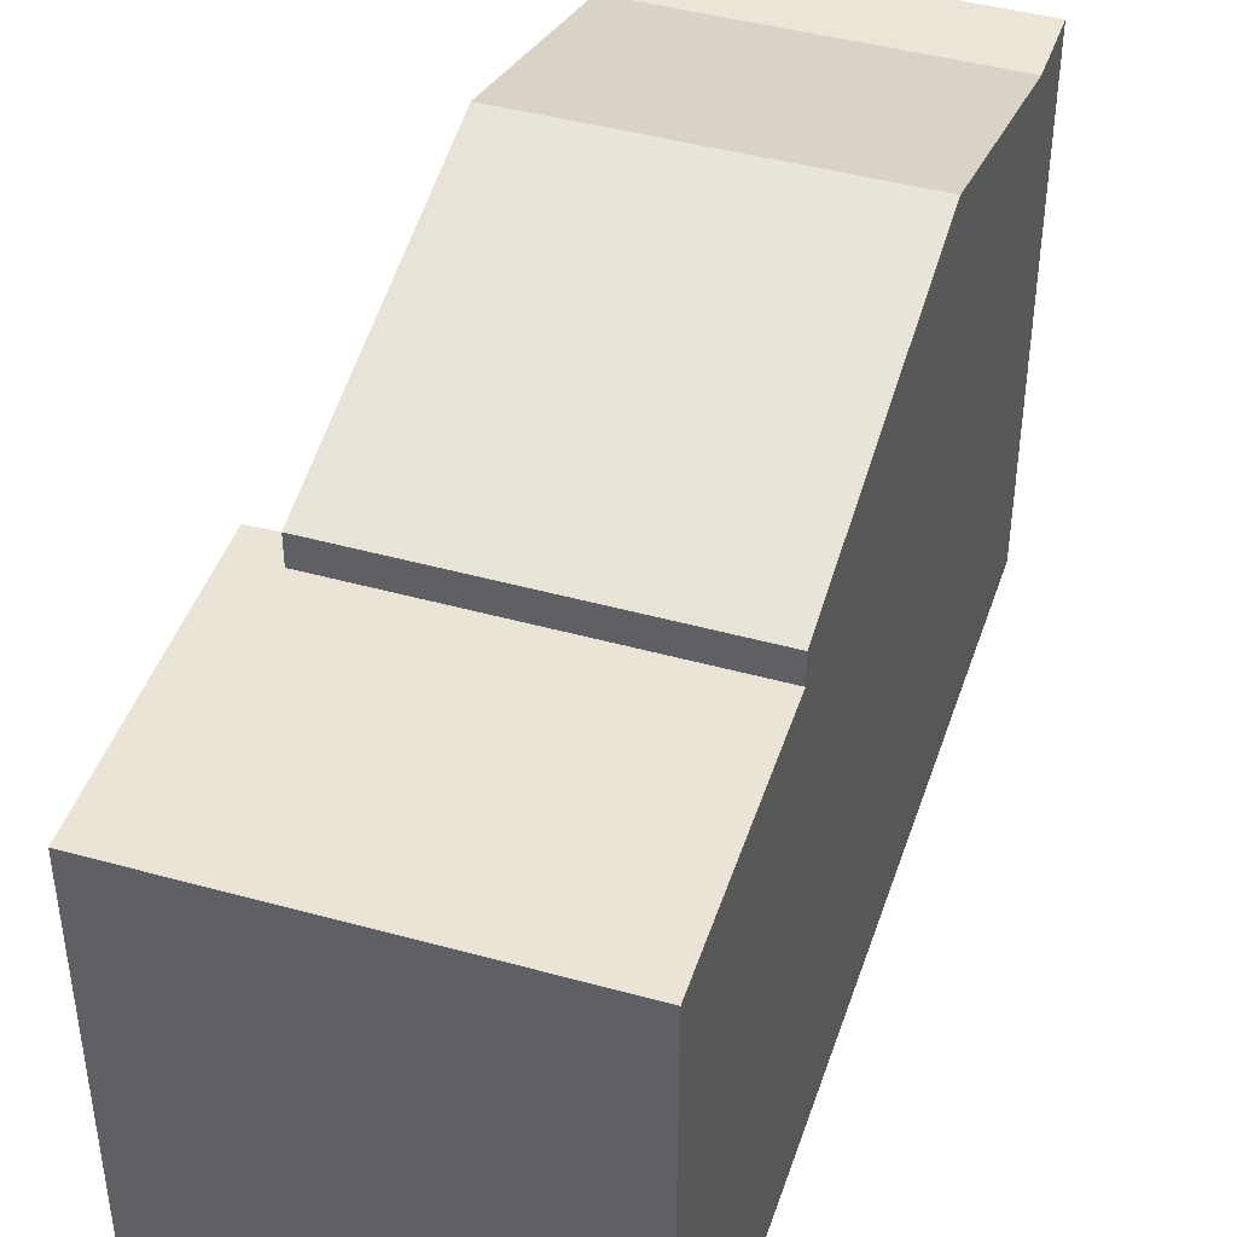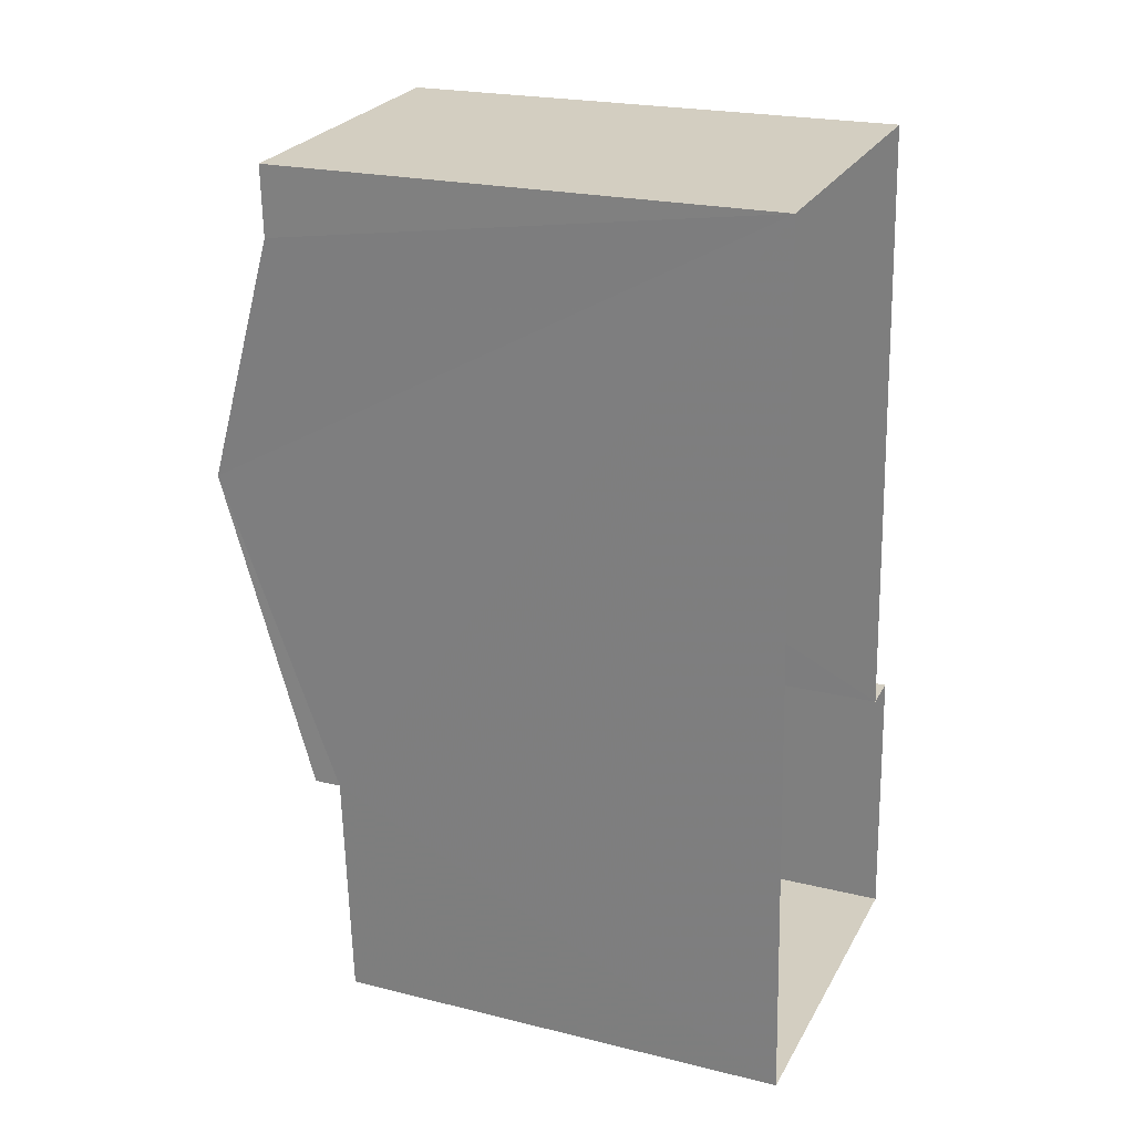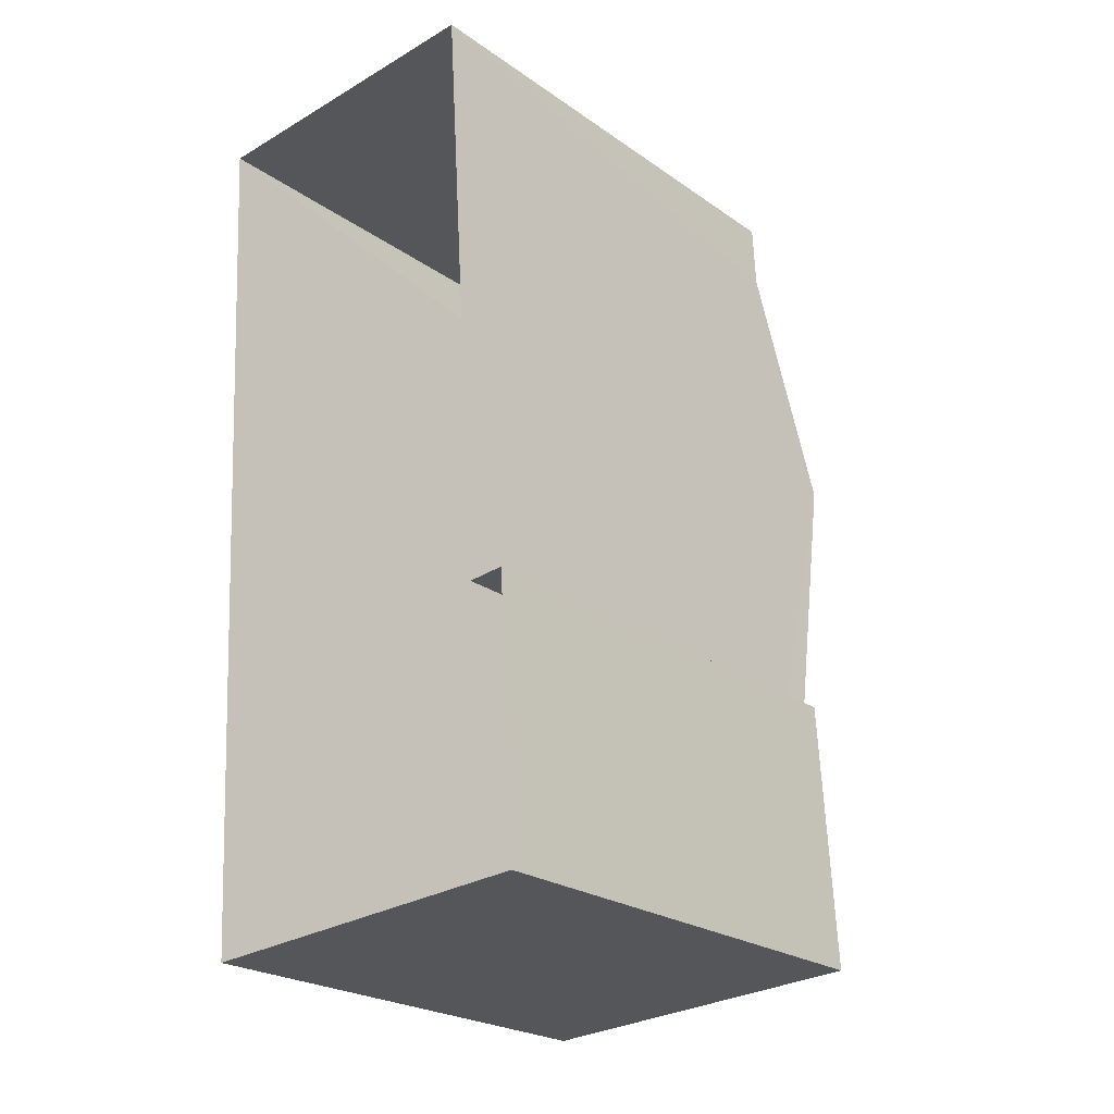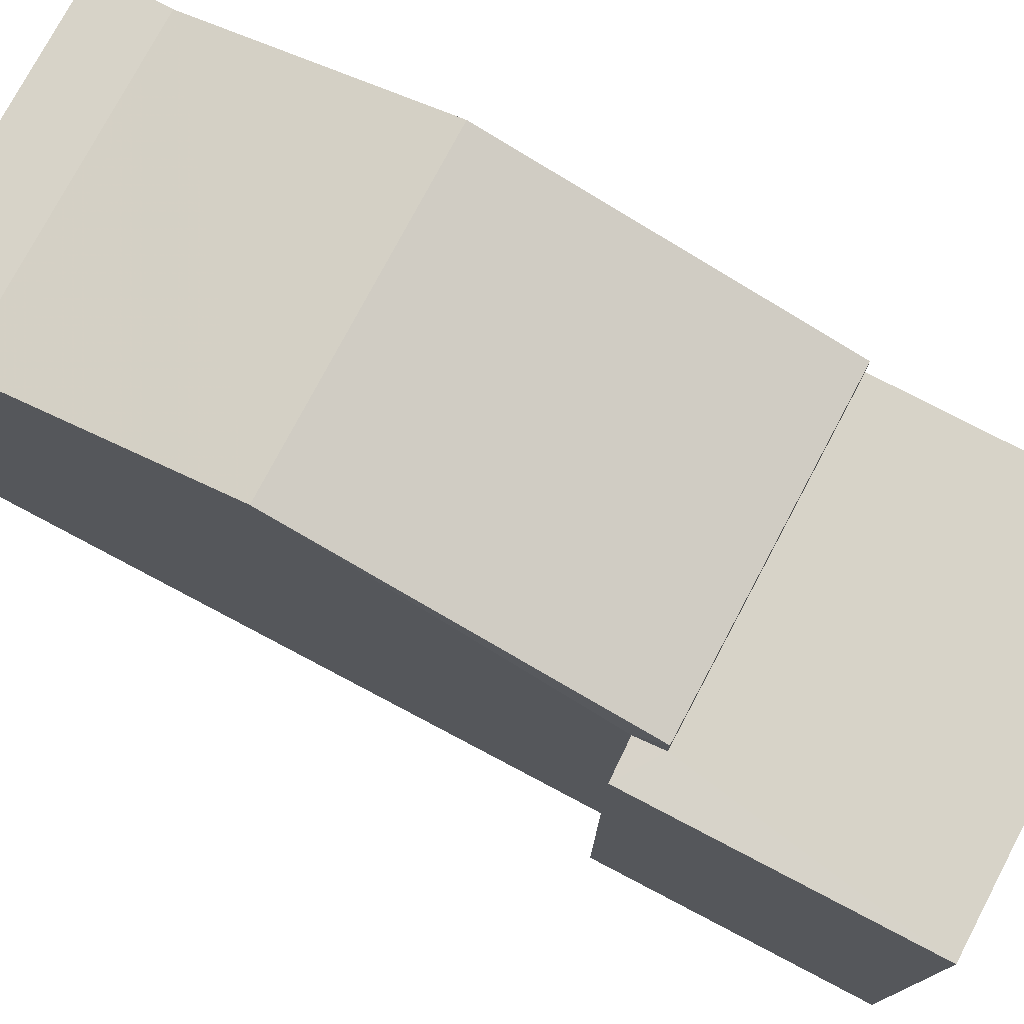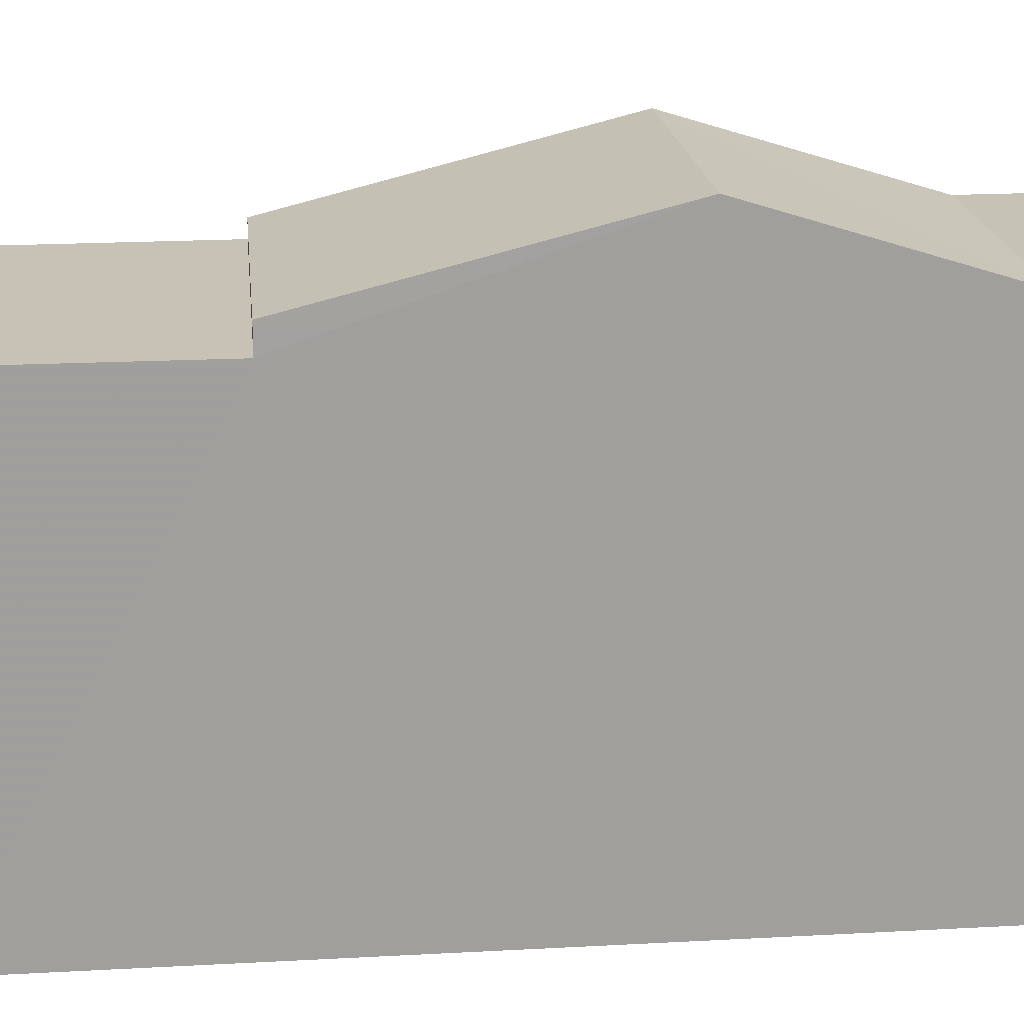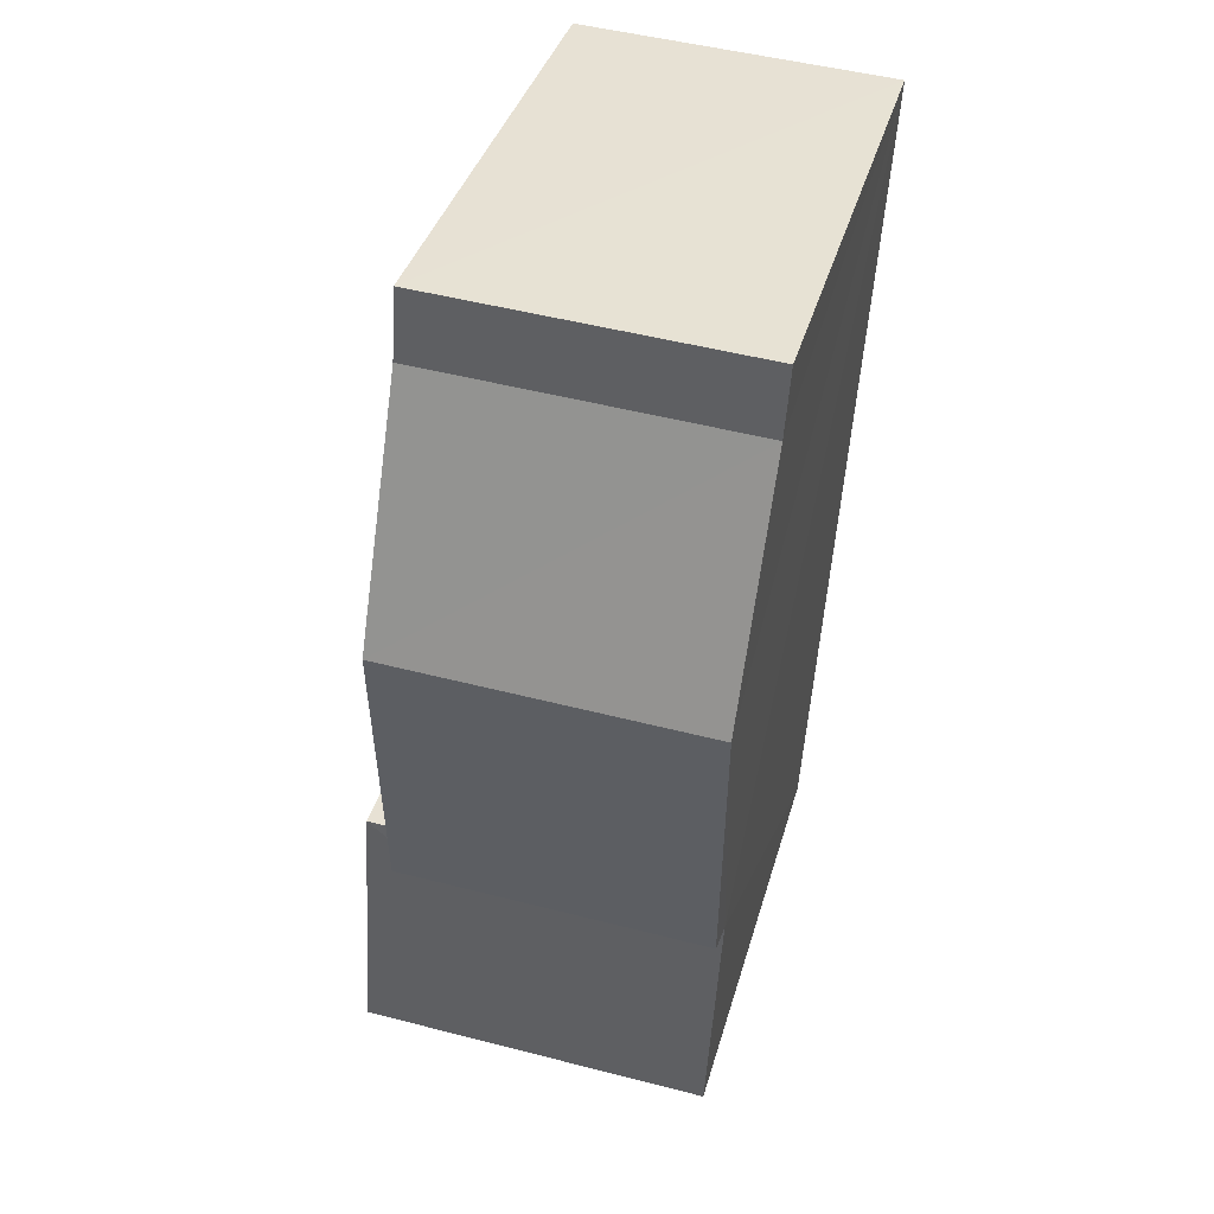
<metadata>
{"format":"obj","ext":"obj","renderer":"f3d","projection":"perspective","resolution":1024,"background":"white","views":[{"elev":43.9,"azim":14.5,"up":"+Z"},{"elev":21.9,"azim":113.4,"up":"+Y"},{"elev":-23.8,"azim":-139.2,"up":"+Y"},{"elev":76.8,"azim":-65.7,"up":"+Z"},{"elev":19.1,"azim":80.7,"up":"+Z"},{"elev":37.9,"azim":15.2,"up":"+Y"}]}
</metadata>
<code>
v -3.731e+05 -1.057e+05 21.33
v -3.731e+05 -1.057e+05 21.33
v -3.731e+05 -1.057e+05 21.34
v -3.731e+05 -1.057e+05 21.34
v -3.731e+05 -1.057e+05 21.34
v -3.731e+05 -1.057e+05 21.34
v -3.731e+05 -1.057e+05 28.52
v -3.731e+05 -1.057e+05 28.52
v -3.731e+05 -1.057e+05 28.52
v -3.731e+05 -1.057e+05 28.52
v -3.731e+05 -1.057e+05 28.05
v -3.731e+05 -1.057e+05 28.05
v -3.731e+05 -1.057e+05 28.05
v -3.731e+05 -1.057e+05 28.05
v -3.731e+05 -1.057e+05 28.05
v -3.731e+05 -1.057e+05 28.05
v -3.731e+05 -1.057e+05 29.6
v -3.731e+05 -1.057e+05 28.45
v -3.731e+05 -1.057e+05 29.6
v -3.731e+05 -1.057e+05 28.45
f 1 2 3
f 2 4 3
f 3 5 6
f 3 4 5
f 7 8 9
f 10 7 9
f 11 12 13
f 12 14 13
f 13 15 16
f 13 14 15
f 17 18 19
f 17 20 18
f 17 19 7
f 10 17 7
f 14 5 4
f 15 14 4
f 14 6 5
f 14 12 6
f 9 2 1
f 9 8 2
f 10 9 1
f 3 17 1
f 17 10 1
f 20 17 11
f 13 20 11
f 17 3 11
f 16 18 20
f 13 16 20
f 3 6 12
f 11 3 12
f 8 7 2
f 2 7 19
f 2 16 4
f 19 18 16
f 4 16 15
f 2 19 16

</code>
